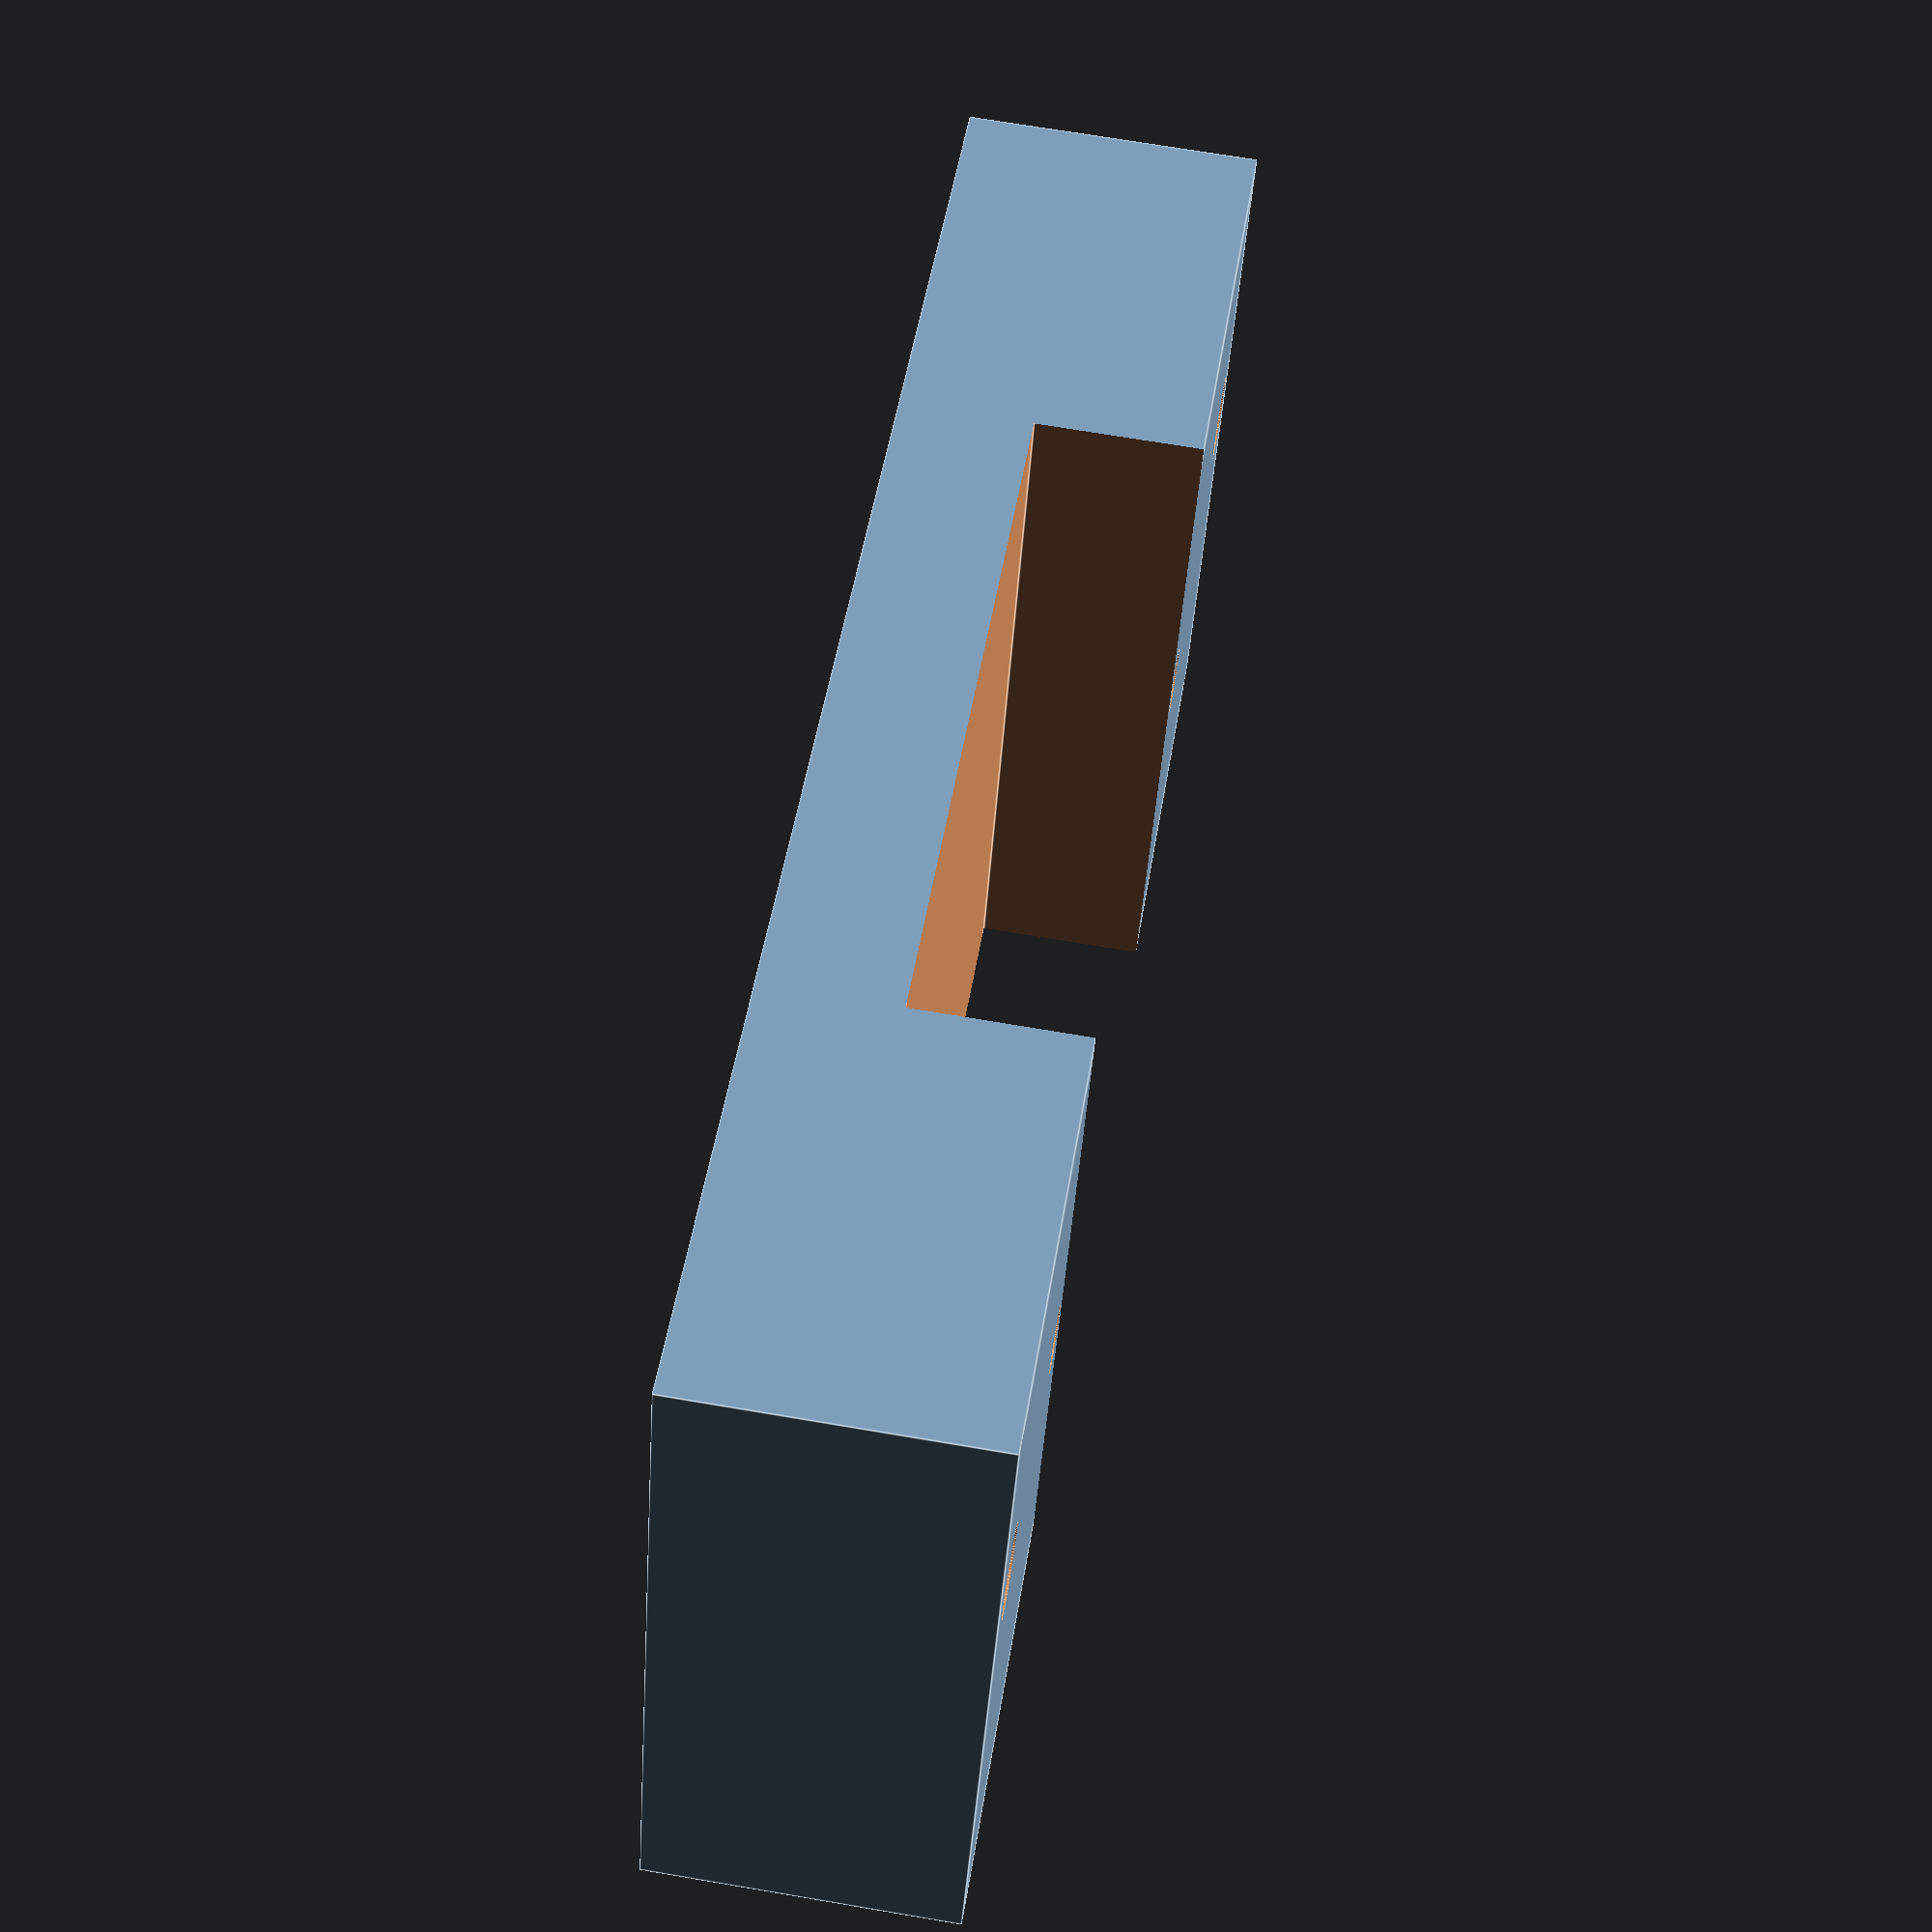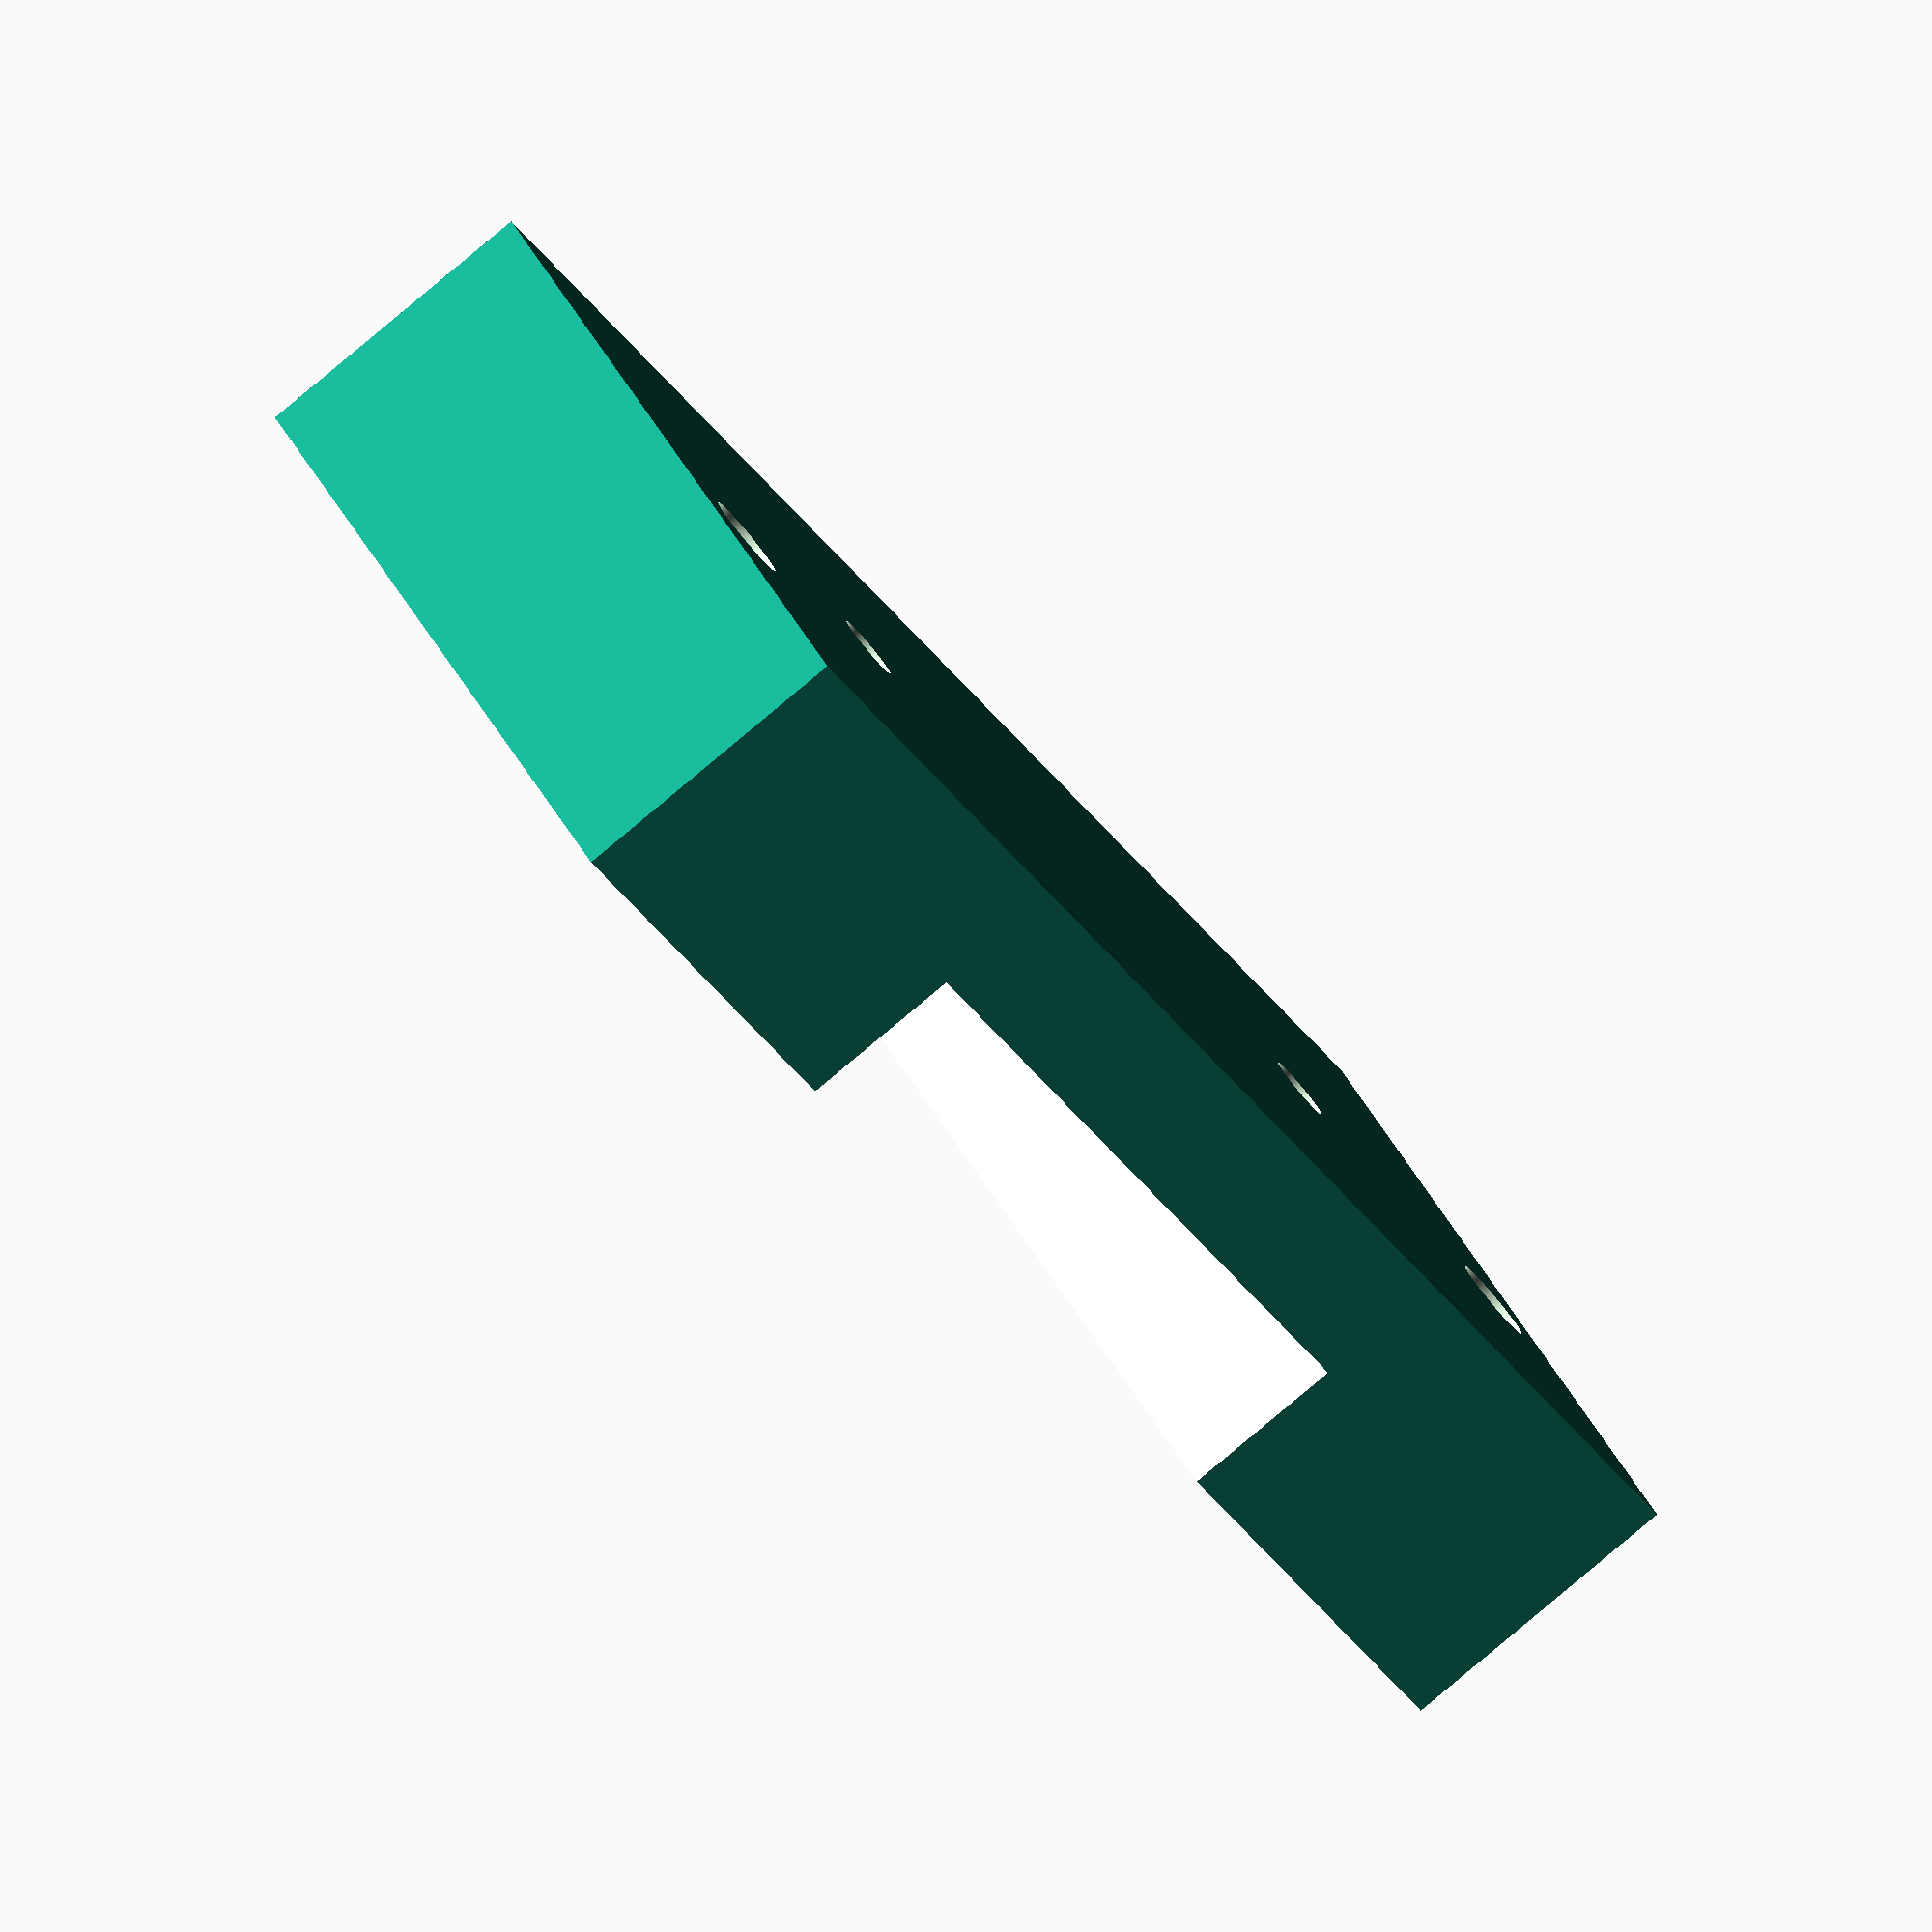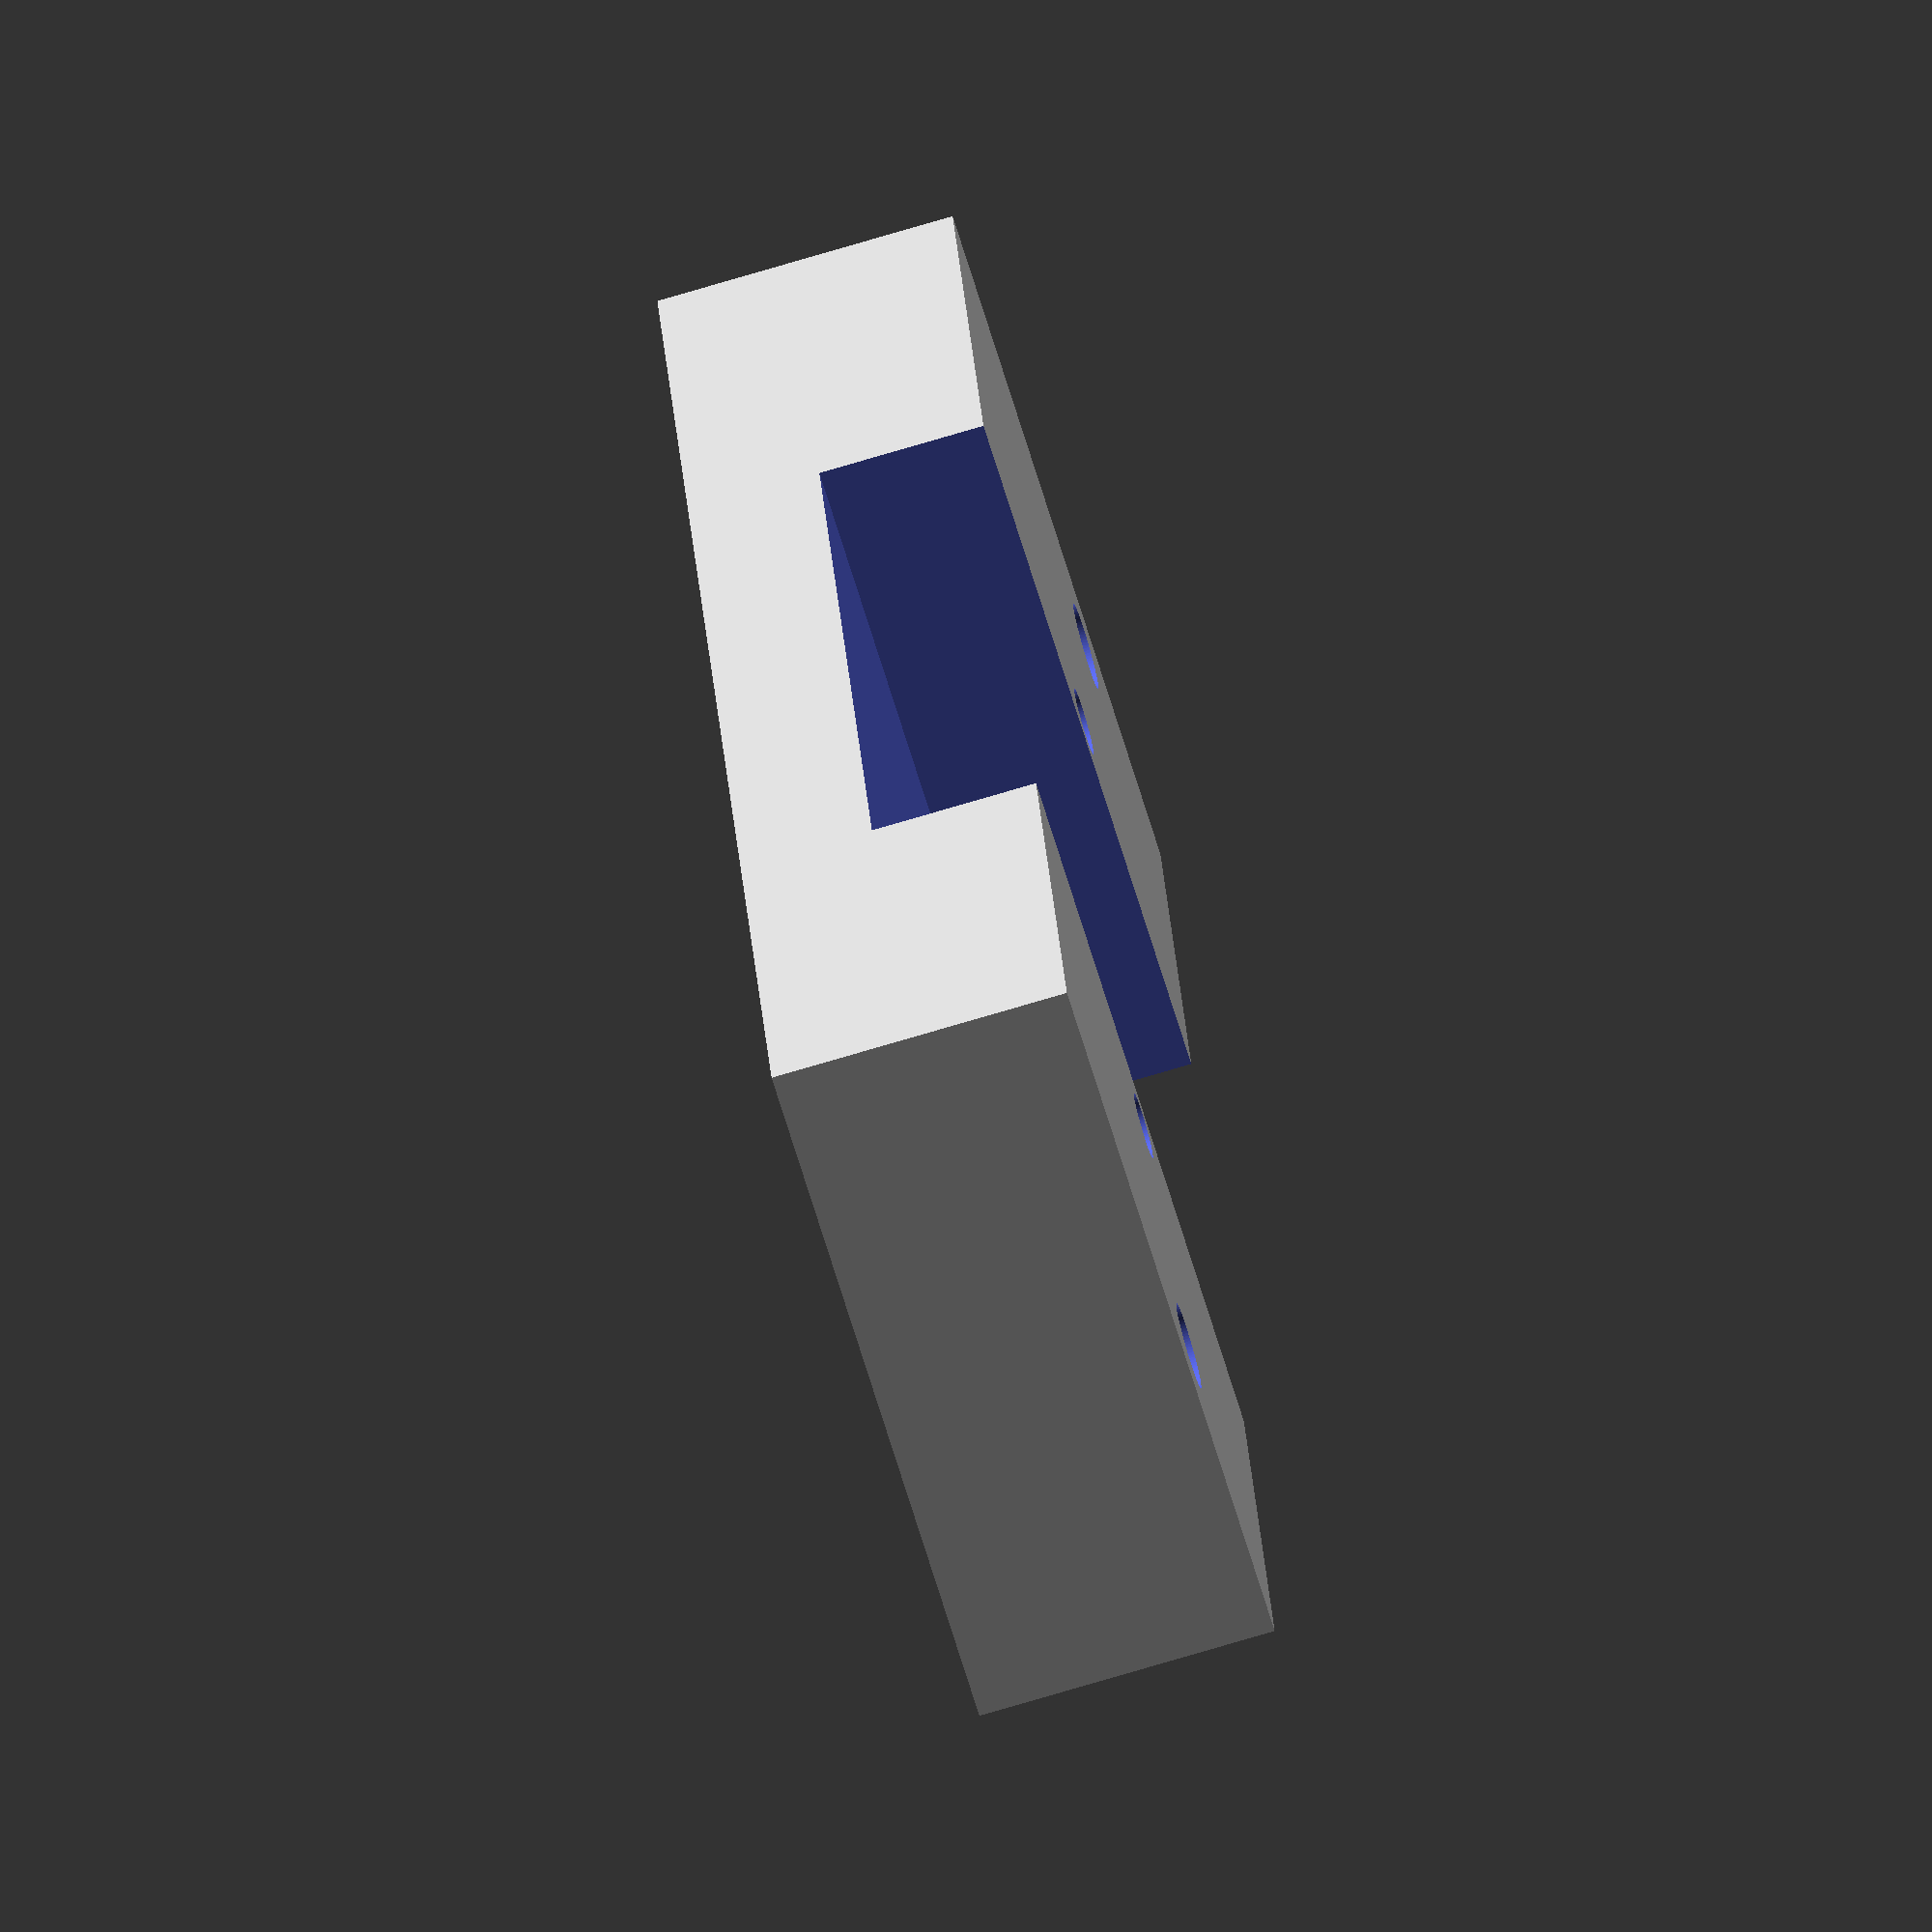
<openscad>
difference(){
	union(){
        
       translate([7.5,0,0]){
           cube([50,22,9], center=false);
       }




	}
	union() {

       translate([7.5+27/2,-1,4]){
           cube([23,30.1,7], center=false);
       }

 
       translate([7.5+2.5,8.5,-1]){
            rotate(a = [0,0,90]) {
              cylinder(h=600, r=1.3, $fn=100, center=false);
            }
       }	
       translate([7.5+47.5,8.5,-1]){
            rotate(a = [0,0,90]) {
              cylinder(h=600, r=1.3, $fn=100, center=false);
            }
       }	
//
       translate([7.5+25-13,11,-1]){
            rotate(a = [0,0,90]) {
              cylinder(h=600, r=1, $fn=100, center=false);
            }
       }	
       translate([7.5+25+13,11,-1]){
            rotate(a = [0,0,90]) {
              cylinder(h=600, r=1, $fn=100, center=false);
            }
       }	

        
	}
}

</openscad>
<views>
elev=109.4 azim=22.4 roll=260.4 proj=p view=edges
elev=83.0 azim=40.9 roll=129.9 proj=o view=wireframe
elev=256.0 azim=76.4 roll=253.5 proj=o view=wireframe
</views>
